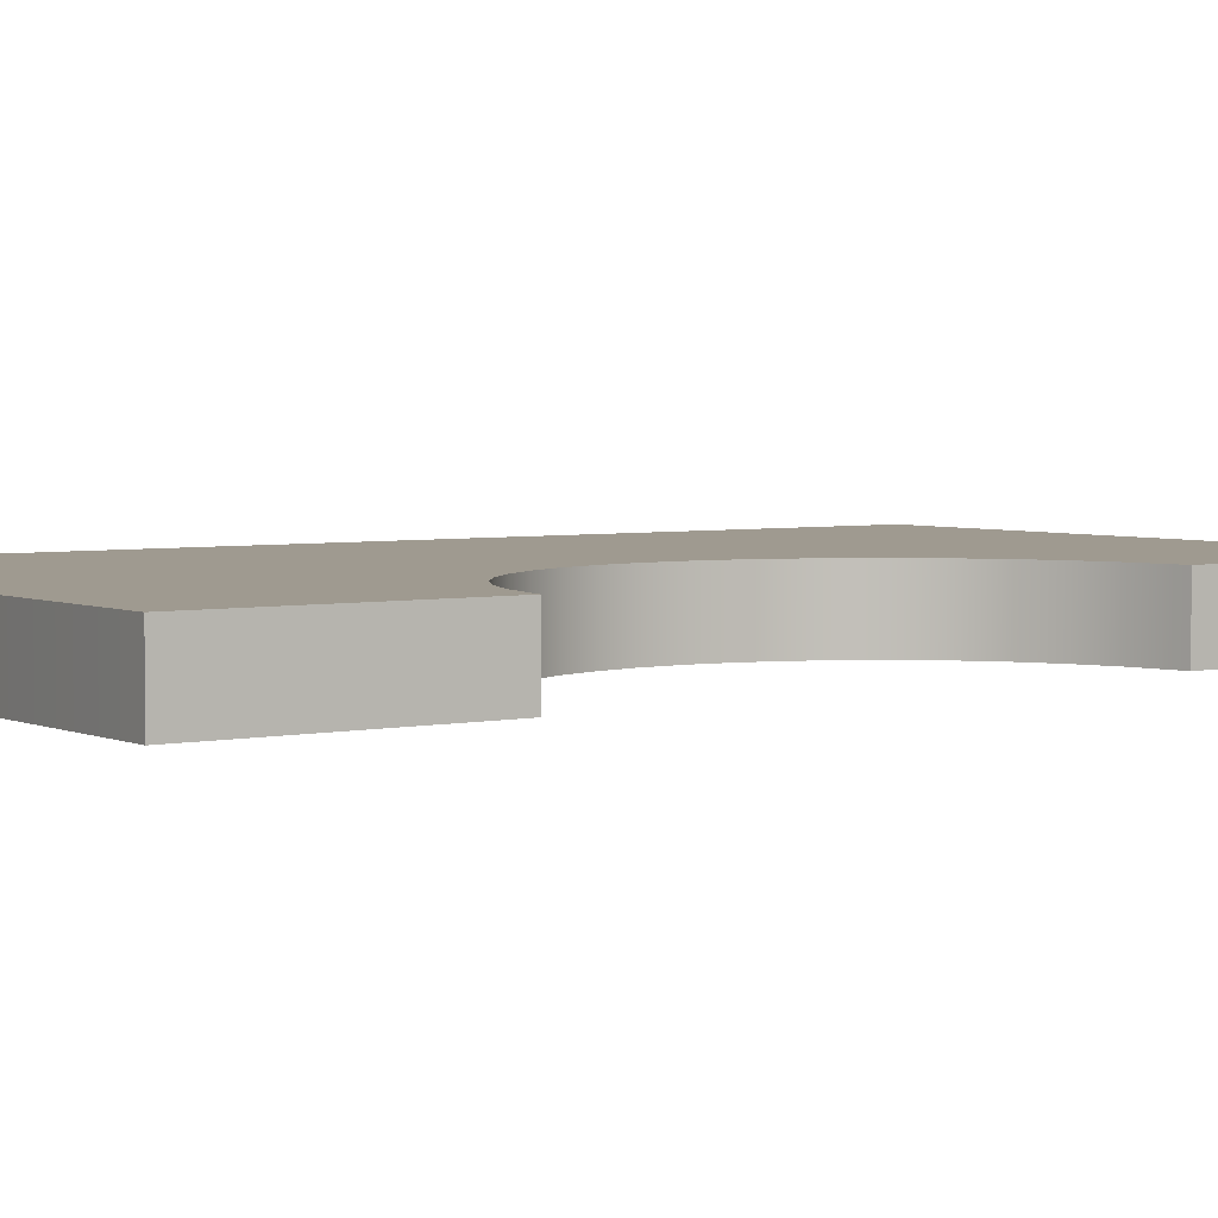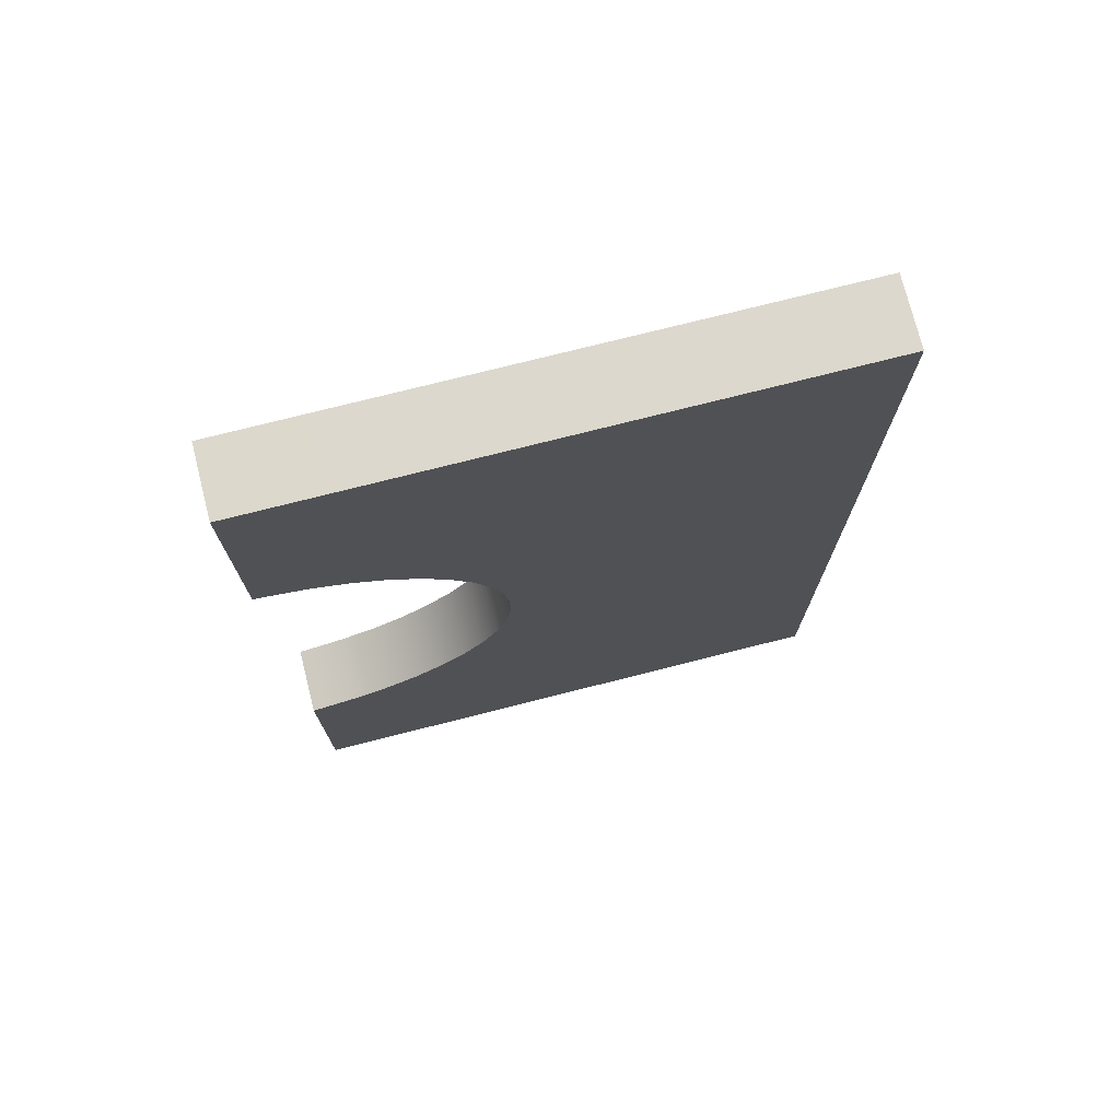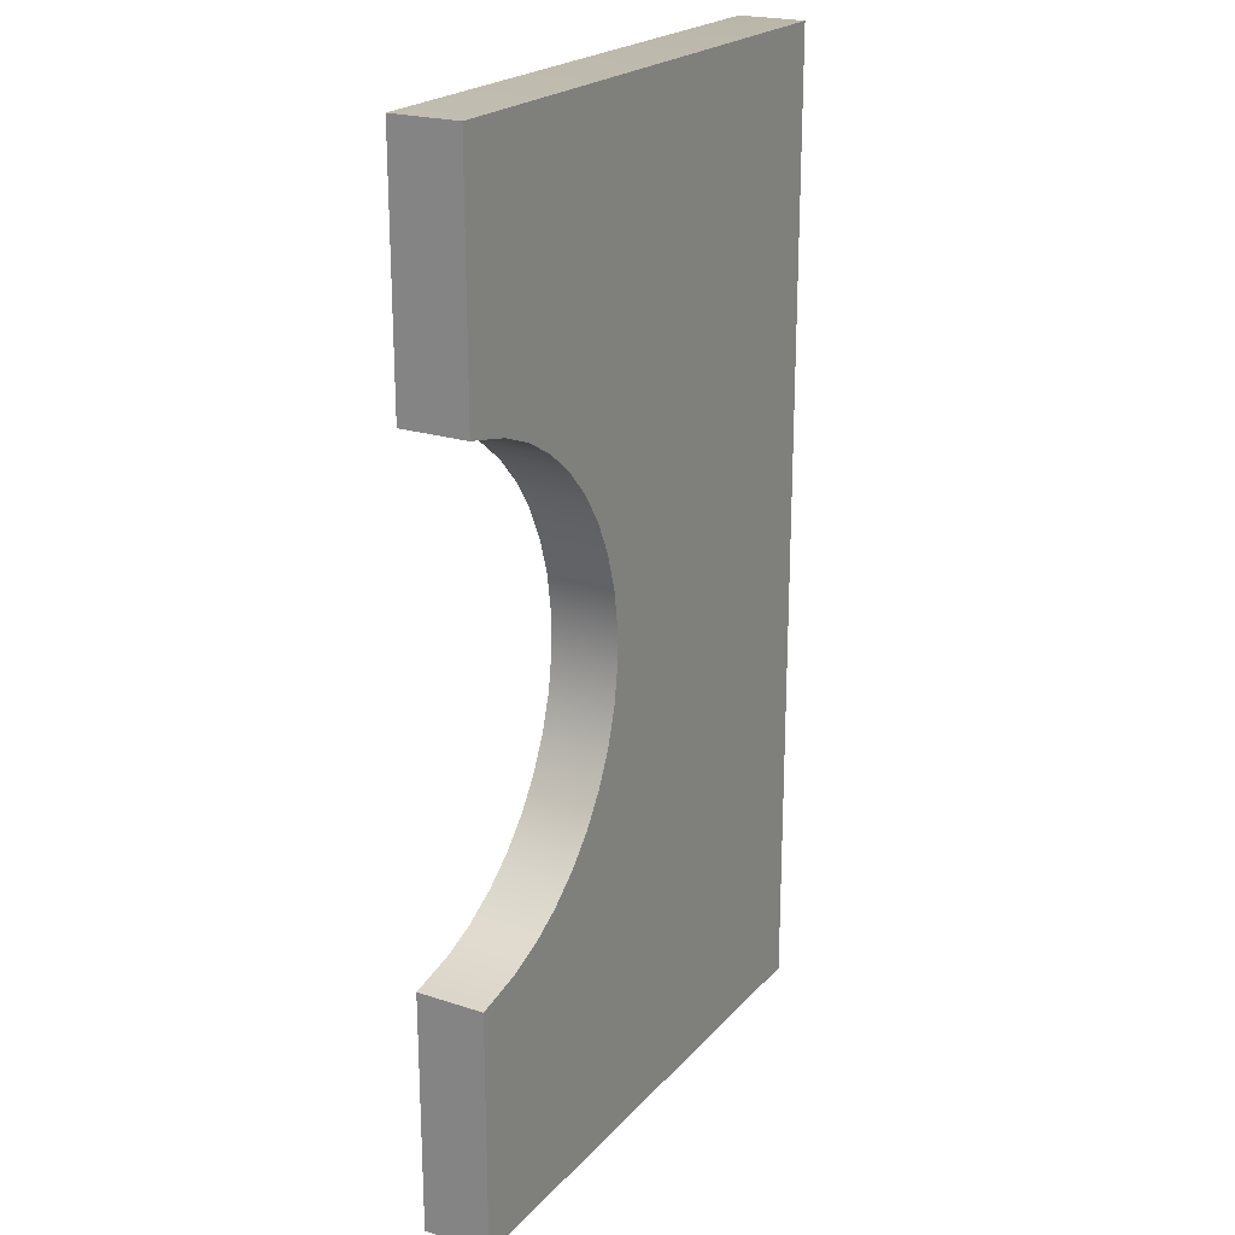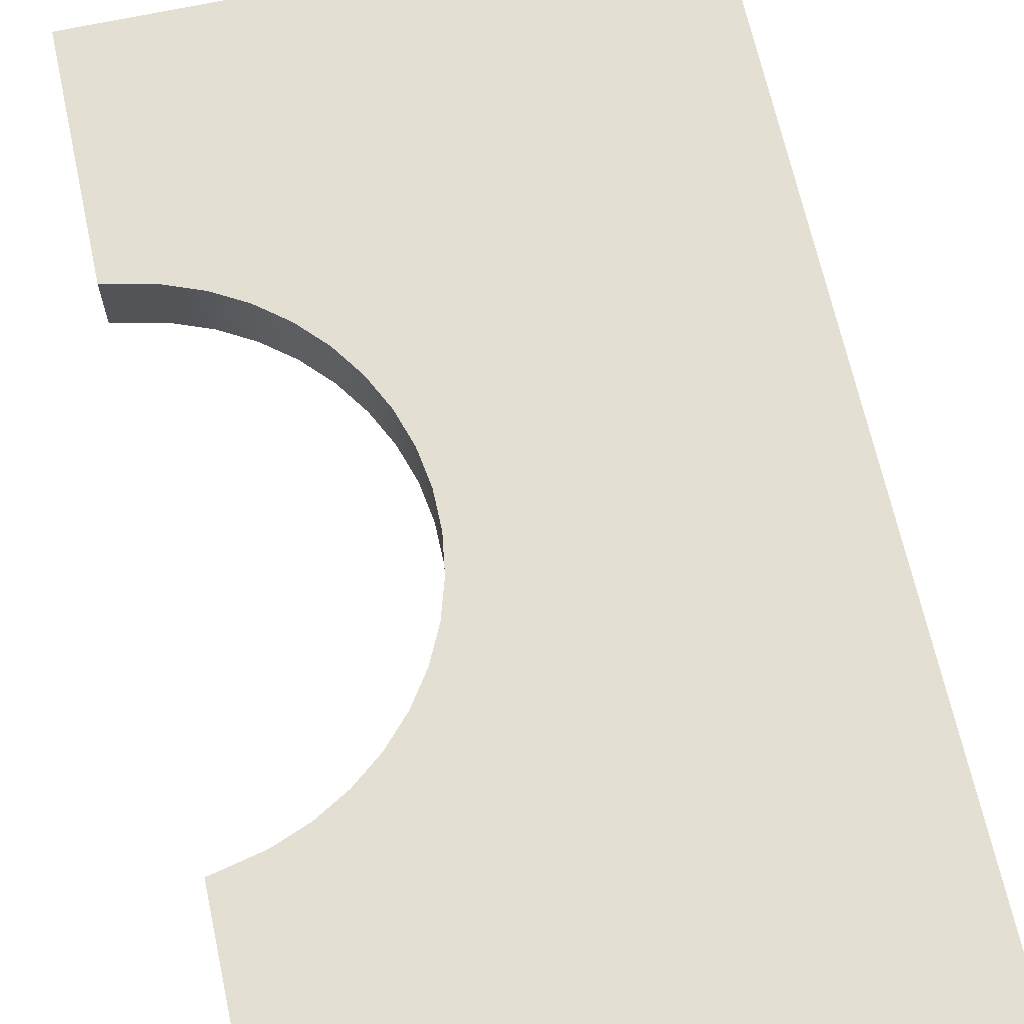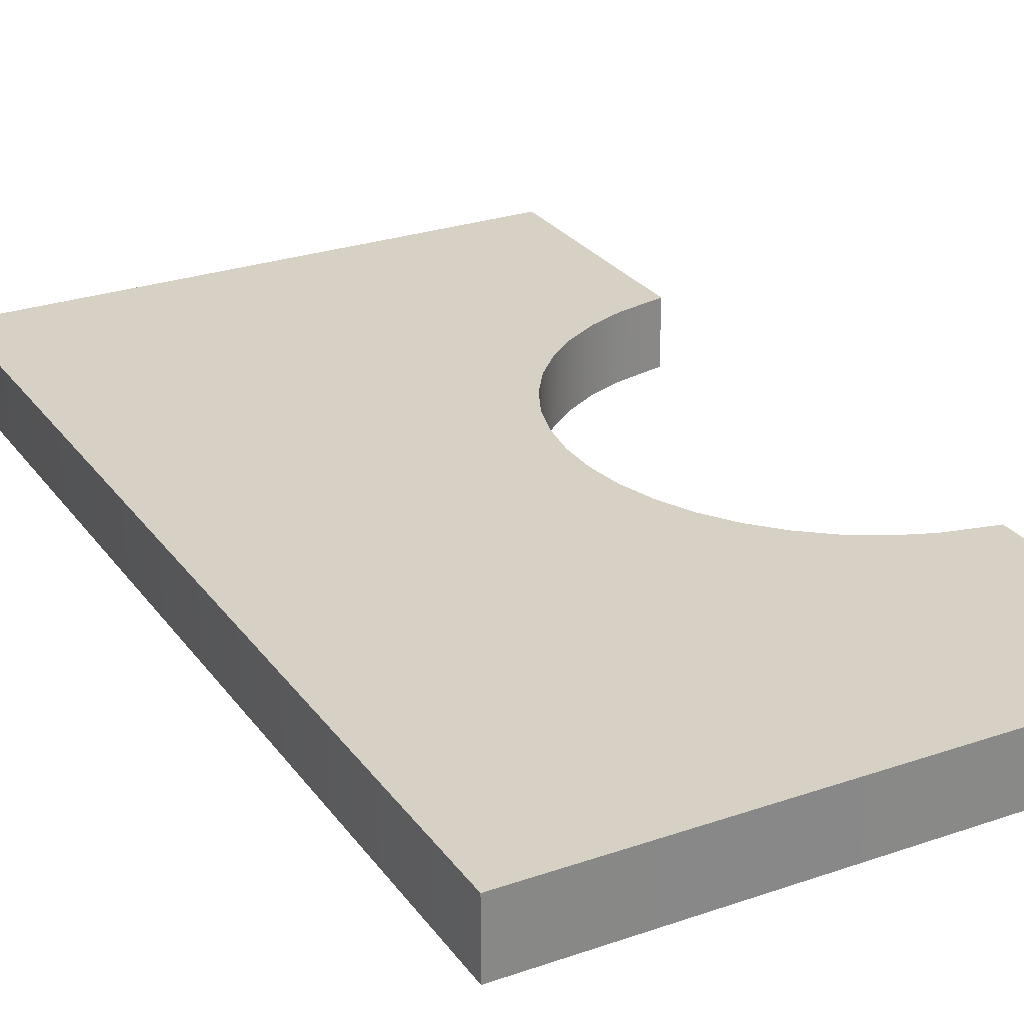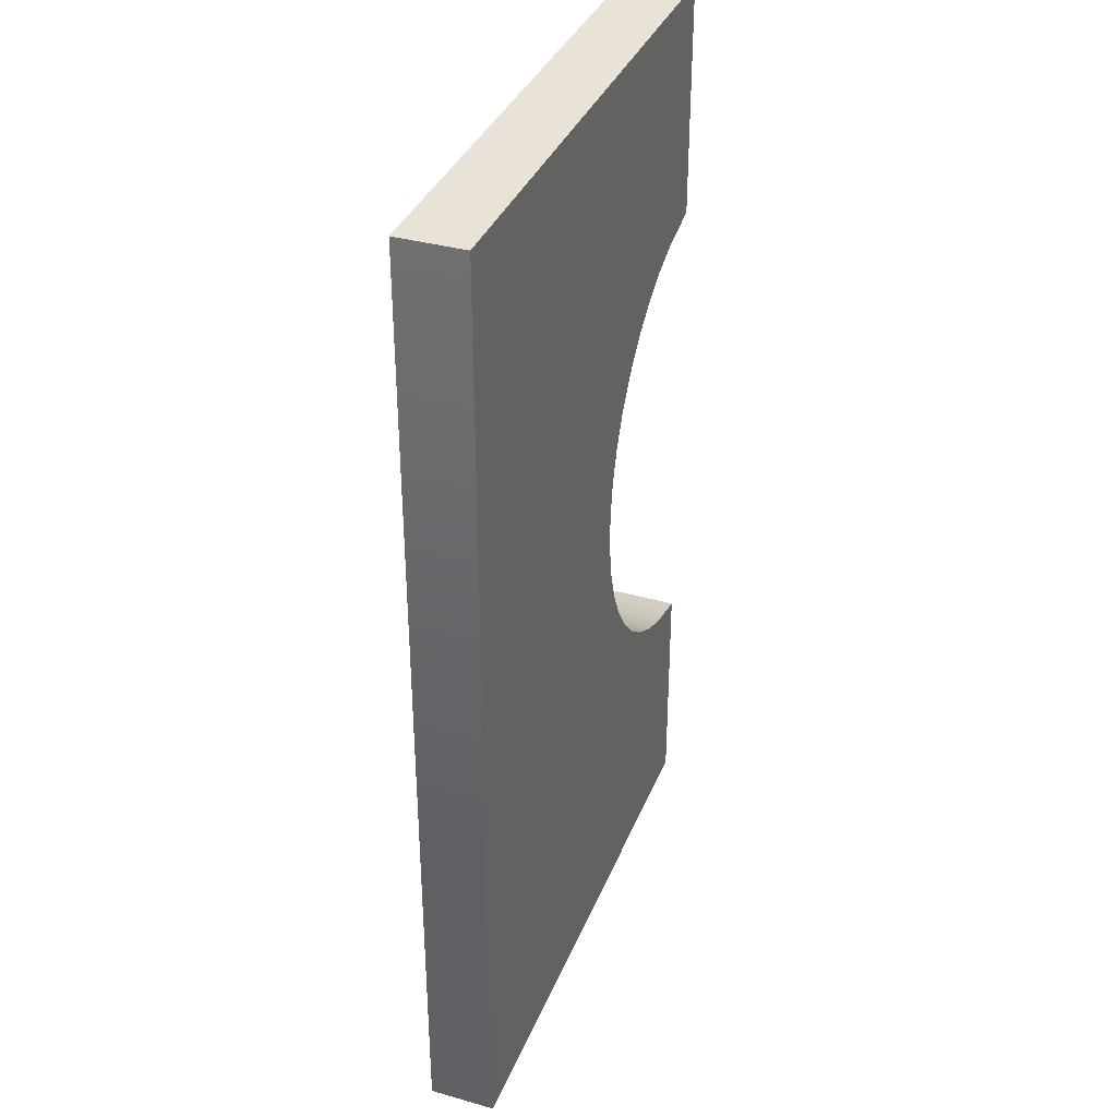
<metadata>
{"format":"obj","ext":"obj","renderer":"f3d","projection":"perspective","resolution":1024,"background":"white","views":[{"elev":3.9,"azim":-125.7,"up":"+Z"},{"elev":75.0,"azim":-14.2,"up":"+Y"},{"elev":21.9,"azim":-60.2,"up":"+Y"},{"elev":66.7,"azim":-12.3,"up":"+Z"},{"elev":27.0,"azim":151.9,"up":"+Z"},{"elev":36.1,"azim":110.3,"up":"+Y"}]}
</metadata>
<code>
g pokestop_ia_arc_bottom
v 80.96 -119 -8.149
v 80.96 -119 8.149
v 80.96 -119 8.149
v -56.45 119 -8.149
v 80.96 119 -8.149
v 80.96 119 8.149
v -56.45 119 8.149
v -56.45 60.41 8.149
v -53.22 59.74 -8.149
v -56.45 60.41 -8.149
v -53.22 59.74 8.149
v -44.41 57.73 -8.149
v -44.41 57.73 8.149
v -36.01 54.43 -8.149
v -36.01 54.43 8.149
v -28.19 49.91 -8.149
v -28.19 49.91 8.149
v -21.13 44.28 -8.149
v -21.13 44.28 8.149
v -14.99 37.66 -8.149
v -14.99 37.66 8.149
v -9.903 30.2 -8.149
v -9.903 30.2 8.149
v -5.985 22.07 -8.149
v -5.985 22.07 8.149
v -3.324 13.44 -8.149
v -3.324 13.44 8.149
v -1.978 4.514 -8.149
v -1.978 4.514 8.149
v -1.978 -4.514 -8.149
v -1.978 -4.514 8.149
v -3.324 -13.44 -8.149
v -3.324 -13.44 8.149
v -5.985 -22.07 -8.149
v -5.985 -22.07 8.149
v -9.903 -30.2 -8.149
v -9.903 -30.2 8.149
v -14.99 -37.66 -8.149
v -14.99 -37.66 8.149
v -21.13 -44.28 -8.149
v -21.13 -44.28 8.149
v -28.19 -49.91 -8.149
v -28.19 -49.91 8.149
v -36.01 -54.43 -8.149
v -36.01 -54.43 8.149
v -44.41 -57.73 -8.149
v -44.41 -57.73 8.149
v -53.22 -59.74 -8.149
v -53.22 -59.74 8.149
v -56.45 -60.41 -8.149
v -56.45 -60.41 8.149
v 80.96 119 -8.149
v 80.96 -119 8.149
v 80.96 119 8.149
v 80.96 -119 -8.149
v 80.96 -119 8.149
v 80.96 -119 -8.149
v -56.45 -119 -8.149
v -56.45 -119 8.149
v 80.96 -119 8.149
v -56.45 119 -8.149
v -56.45 119 8.149
v -56.45 60.41 8.149
v -56.45 60.41 -8.149
v -56.45 -60.41 8.149
v -56.45 -119 8.149
v -56.45 -119 -8.149
v -56.45 -60.41 -8.149
v -56.45 60.41 8.149
v -56.45 119 8.149
v 80.96 119 8.149
v -53.22 59.74 8.149
v -44.41 57.73 8.149
v -36.01 54.43 8.149
v -28.19 49.91 8.149
v -21.13 44.28 8.149
v -14.99 37.66 8.149
v -9.903 30.2 8.149
v -5.985 22.07 8.149
v -3.324 13.44 8.149
v -1.978 4.514 8.149
v 80.96 -119 8.149
v -1.978 -4.514 8.149
v 80.96 -119 8.149
v -3.324 -13.44 8.149
v 80.96 -119 8.149
v -5.985 -22.07 8.149
v -9.903 -30.2 8.149
v -14.99 -37.66 8.149
v -21.13 -44.28 8.149
v -28.19 -49.91 8.149
v -36.01 -54.43 8.149
v -44.41 -57.73 8.149
v -53.22 -59.74 8.149
v -56.45 -119 8.149
v -56.45 -60.41 8.149
v -53.22 59.74 -8.149
v 80.96 119 -8.149
v -56.45 119 -8.149
v -56.45 60.41 -8.149
v -44.41 57.73 -8.149
v 80.96 119 -8.149
v -53.22 59.74 -8.149
v -36.01 54.43 -8.149
v -28.19 49.91 -8.149
v -21.13 44.28 -8.149
v -14.99 37.66 -8.149
v -9.903 30.2 -8.149
v -5.985 22.07 -8.149
v -3.324 13.44 -8.149
v -1.978 4.514 -8.149
v -1.978 -4.514 -8.149
v 80.96 -119 -8.149
v -3.324 -13.44 -8.149
v -5.985 -22.07 -8.149
v -9.903 -30.2 -8.149
v -14.99 -37.66 -8.149
v -21.13 -44.28 -8.149
v -28.19 -49.91 -8.149
v -36.01 -54.43 -8.149
v -44.41 -57.73 -8.149
v -53.22 -59.74 -8.149
v -56.45 -60.41 -8.149
v -56.45 -119 -8.149
g pokestop_ia_arc_bottom_0
f 3 2 1
f 6 5 4
f 7 6 4
f 10 9 8
f 9 11 8
f 9 12 11
f 12 13 11
f 12 14 13
f 14 15 13
f 14 16 15
f 16 17 15
f 16 18 17
f 18 19 17
f 18 20 19
f 20 21 19
f 20 22 21
f 22 23 21
f 22 24 23
f 24 25 23
f 24 26 25
f 26 27 25
f 26 28 27
f 28 29 27
f 28 30 29
f 30 31 29
f 30 32 31
f 32 33 31
f 32 34 33
f 34 35 33
f 34 36 35
f 36 37 35
f 36 38 37
f 38 39 37
f 38 40 39
f 40 41 39
f 40 42 41
f 42 43 41
f 42 44 43
f 44 45 43
f 44 46 45
f 46 47 45
f 46 48 47
f 48 49 47
f 48 50 49
f 50 51 49
f 54 53 52
f 53 55 52
f 53 56 55
f 59 58 57
f 60 59 57
f 63 62 61
f 64 63 61
f 67 66 65
f 68 67 65
g pokestop_ia_arc_bottom_1
f 71 70 69
f 72 71 69
f 73 71 72
f 74 71 73
f 75 71 74
f 76 71 75
f 77 71 76
f 78 71 77
f 79 71 78
f 80 71 79
f 81 71 80
f 82 71 81
f 83 82 81
f 84 82 83
f 85 84 83
f 86 84 85
f 87 86 85
f 88 86 87
f 89 86 88
f 90 86 89
f 91 86 90
f 92 86 91
f 93 86 92
f 94 86 93
f 95 86 94
f 96 95 94
f 99 98 97
f 100 99 97
f 103 102 101
f 101 102 104
f 104 102 105
f 105 102 106
f 106 102 107
f 107 102 108
f 108 102 109
f 109 102 110
f 110 102 111
f 111 102 112
f 102 113 112
f 112 113 114
f 114 113 115
f 115 113 116
f 116 113 117
f 117 113 118
f 118 113 119
f 119 113 120
f 120 113 121
f 121 113 122
f 122 113 123
f 113 124 123

</code>
